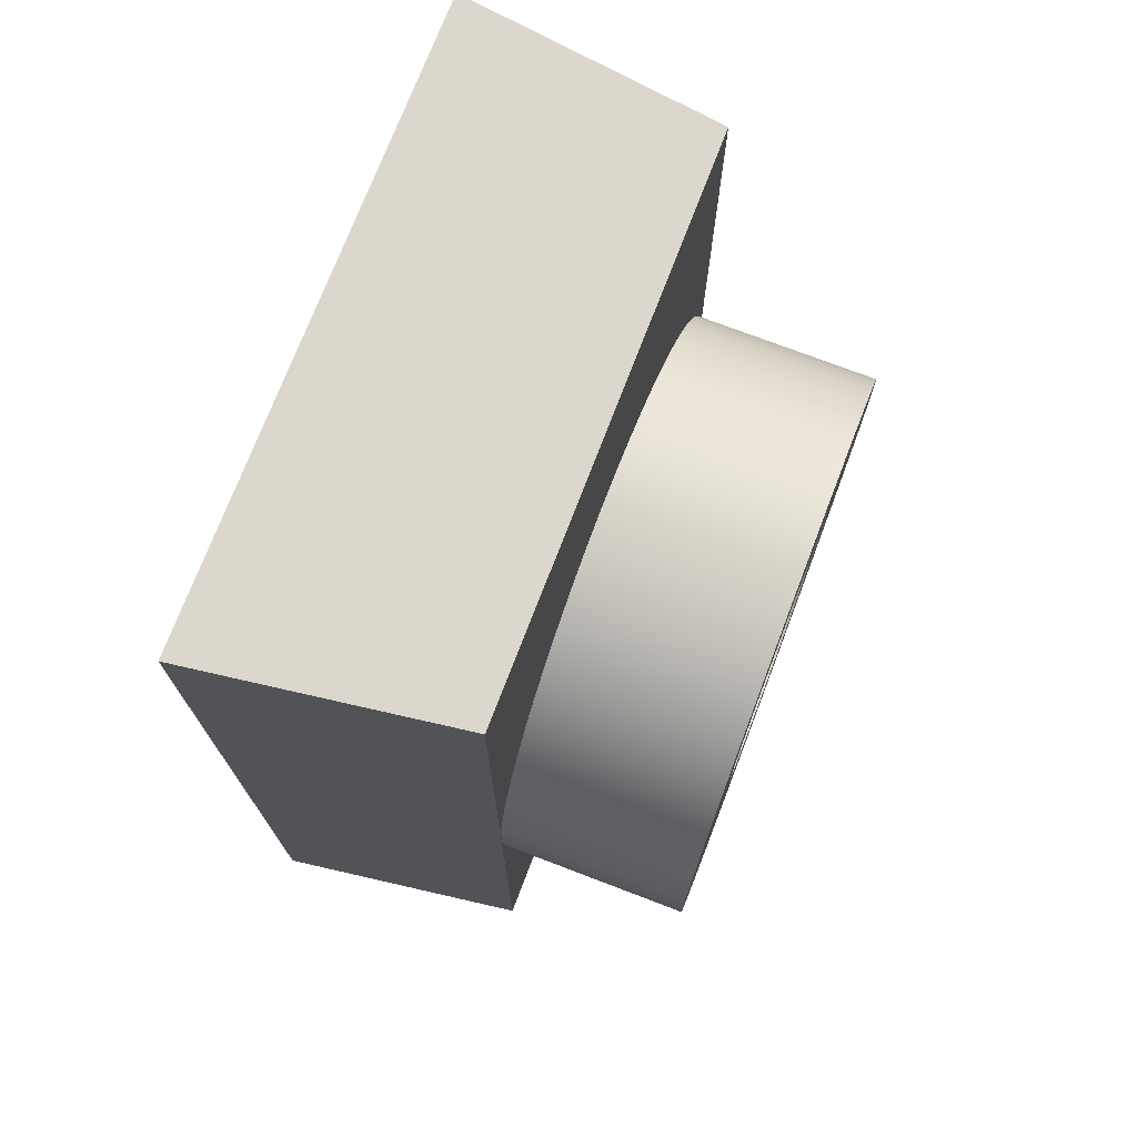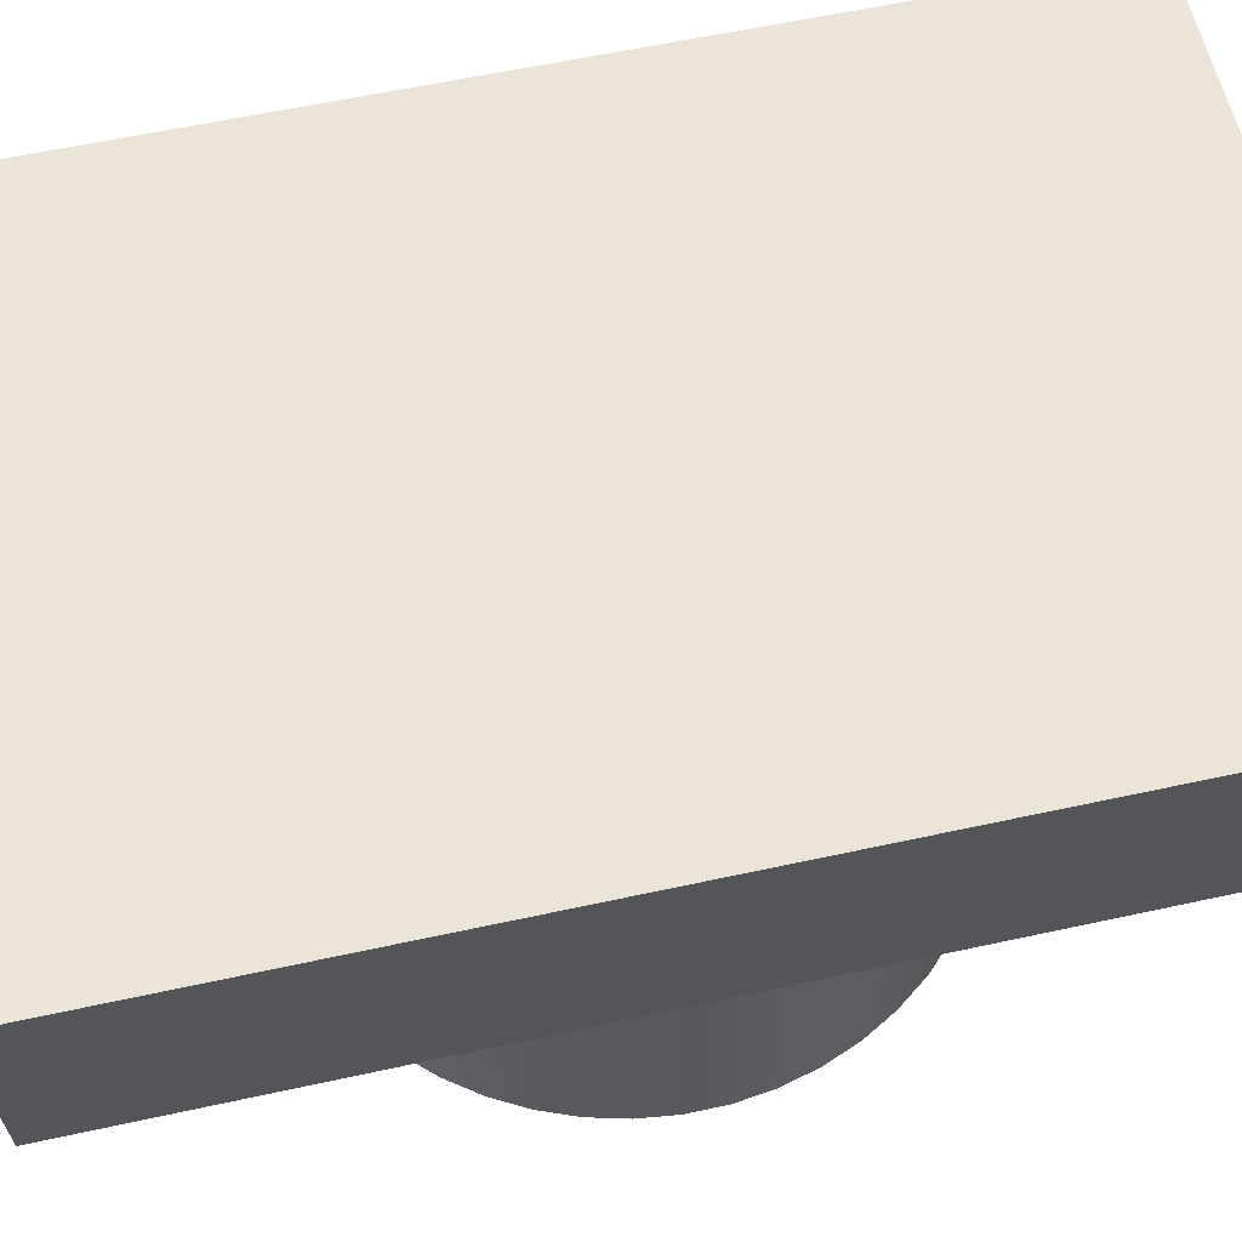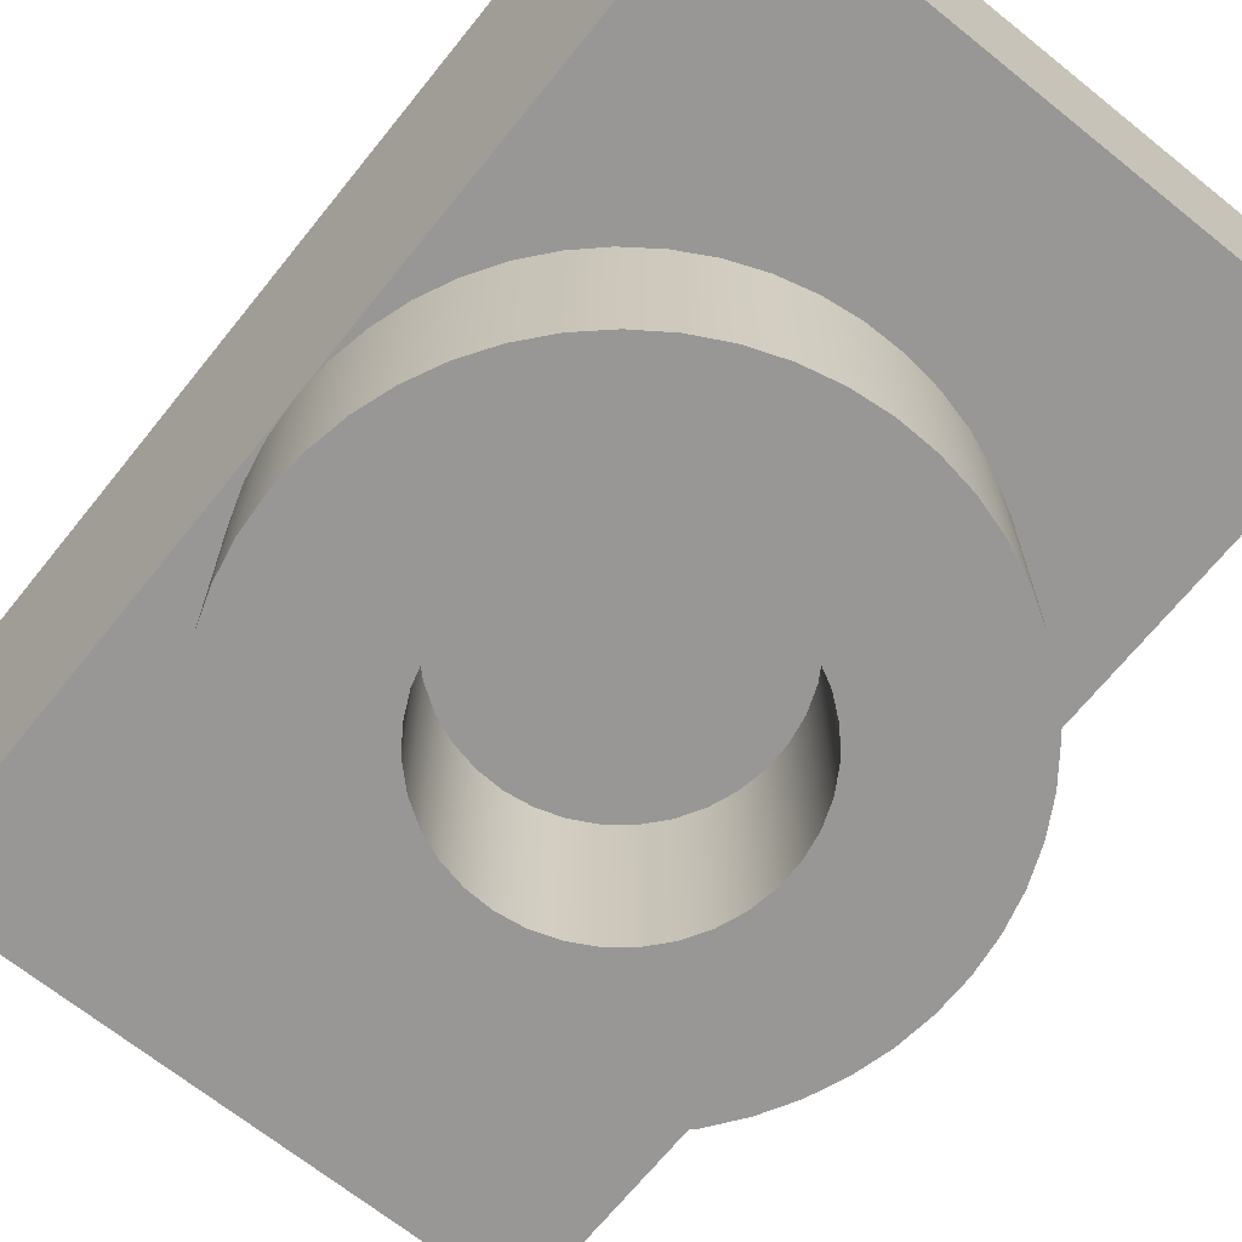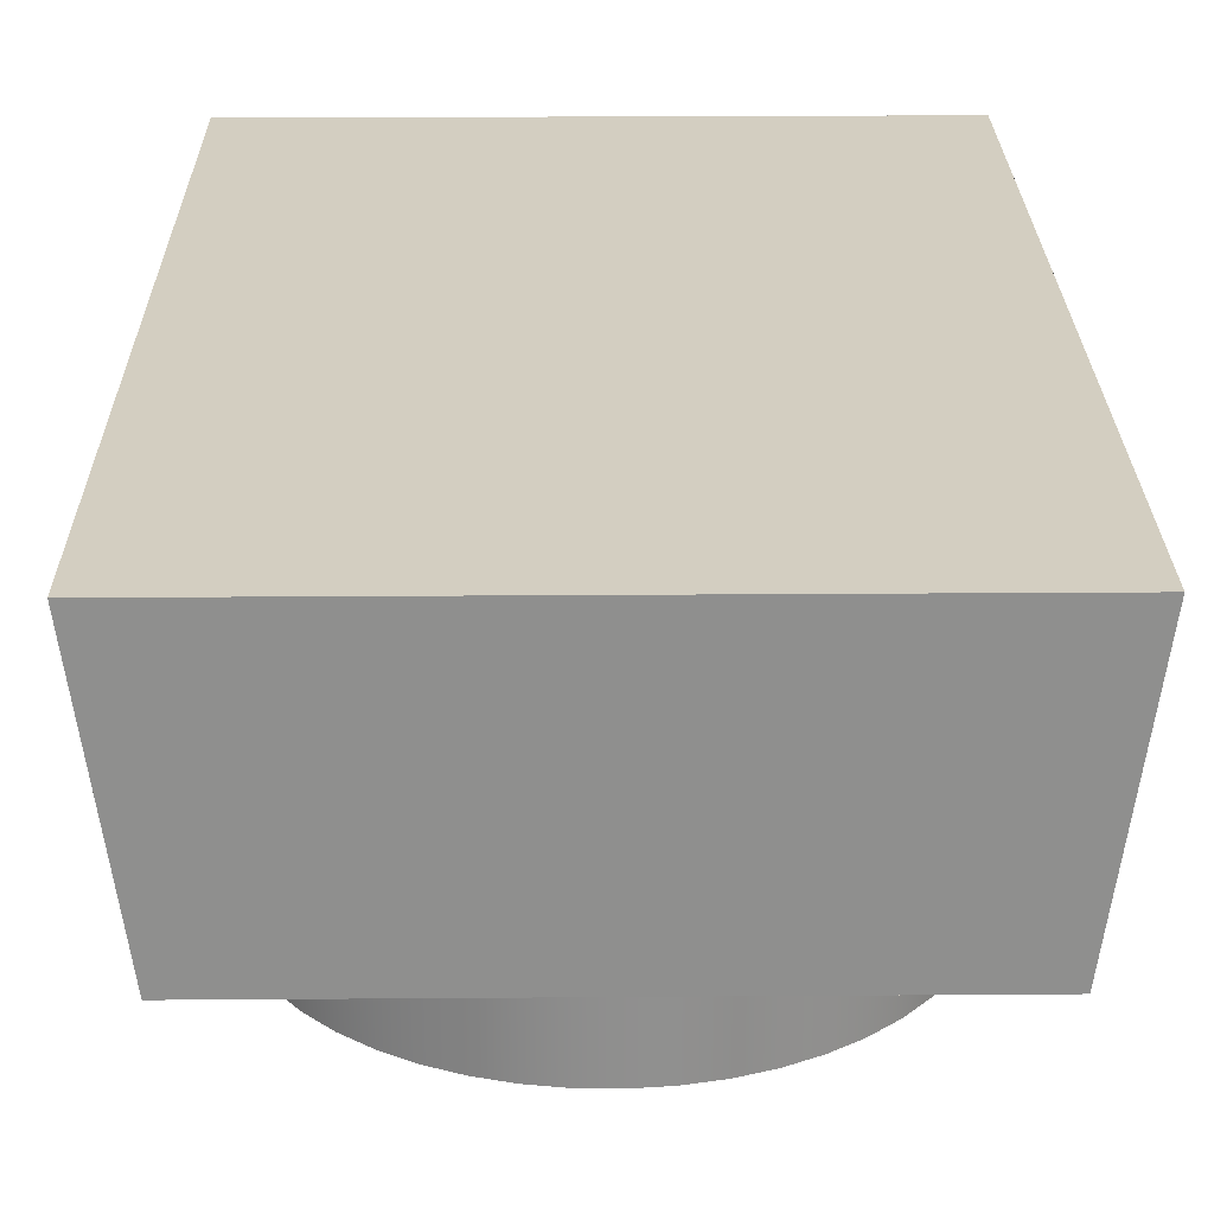
<metadata>
{"format":"obj","ext":"obj","renderer":"f3d","projection":"perspective","resolution":1024,"background":"white","views":[{"elev":73.3,"azim":-69.1,"up":"+Z"},{"elev":59.2,"azim":77.3,"up":"+Y"},{"elev":-68.2,"azim":-38.8,"up":"+Y"},{"elev":24.9,"azim":179.3,"up":"+Y"}]}
</metadata>
<code>
v -0.75 1 9.185e-17
v -0.7379 1 -0.1339
v -0.7022 1 -0.2635
v -0.6438 1 -0.3847
v -0.5648 1 -0.4935
v -0.4676 1 -0.5864
v -0.3554 1 -0.6604
v -0.2318 1 -0.7133
v -0.1007 1 -0.7432
v 0.03365 1 -0.7492
v 0.1669 1 -0.7312
v 0.2948 1 -0.6896
v 0.4132 1 -0.6259
v 0.5183 1 -0.5421
v 0.6068 1 -0.4408
v 0.6757 1 -0.3254
v 0.723 1 -0.1995
v 0.747 1 -0.06723
v 0.747 1 0.06723
v 0.723 1 0.1995
v 0.6757 1 0.3254
v 0.6068 1 0.4408
v 0.5183 1 0.5421
v 0.4132 1 0.6259
v 0.2948 1 0.6896
v 0.1669 1 0.7312
v 0.03365 1 0.7492
v -0.1007 1 0.7432
v -0.2318 1 0.7133
v -0.3554 1 0.6604
v -0.4676 1 0.5864
v -0.5648 1 0.4935
v -0.6438 1 0.3847
v -0.7022 1 0.2635
v -0.7379 1 0.1339
v -1.5 1 1.837e-16
v -1.488 1 0.188
v -1.453 1 0.373
v -1.395 1 0.5522
v -1.314 1 0.7226
v -1.214 1 0.8817
v -1.093 1 1.027
v -0.9561 1 1.156
v -0.8037 1 1.266
v -0.6387 1 1.357
v -0.4635 1 1.427
v -0.2811 1 1.473
v -0.09419 1 1.497
v 0.09419 1 1.497
v 0.2811 1 1.473
v 0.4635 1 1.427
v 0.6387 1 1.357
v 0.8037 1 1.266
v 0.9561 1 1.156
v 1.093 1 1.027
v 1.214 1 0.8817
v 1.314 1 0.7226
v 1.395 1 0.5522
v 1.453 1 0.373
v 1.488 1 0.188
v 1.5 1 0
v 1.5 1 2.5
v -1.5 1 2.5
v 1.5 1 0
v 1.488 1 -0.188
v 1.453 1 -0.373
v 1.395 1 -0.5522
v 1.314 1 -0.7226
v 1.214 1 -0.8817
v 1.093 1 -1.027
v 0.9561 1 -1.156
v 0.8037 1 -1.266
v 0.6387 1 -1.357
v 0.4635 1 -1.427
v 0.2811 1 -1.473
v 0.09419 1 -1.497
v -0.09419 1 -1.497
v -0.2811 1 -1.473
v -0.4635 1 -1.427
v -0.6387 1 -1.357
v -0.8037 1 -1.266
v -0.9561 1 -1.156
v -1.093 1 -1.027
v -1.214 1 -0.8817
v -1.314 1 -0.7226
v -1.395 1 -0.5522
v -1.453 1 -0.373
v -1.488 1 -0.188
v -1.5 1 1.837e-16
v -1.5 1 -2.5
v 1.5 1 -2.5
v -1.697 2.4 -2.5
v 1.697 2.4 -2.5
v 1.5 1 -2.5
v -1.5 1 -2.5
v 1.697 2.4 -2.5
v 1.697 2.4 2.5
v 1.5 1 2.5
v 1.5 1 0
v 1.5 1 -2.5
v -1.5 1 -2.5
v -1.5 1 1.837e-16
v -1.5 1 2.5
v -1.697 2.4 2.5
v -1.697 2.4 -2.5
v -1.697 2.4 -2.5
v -1.697 2.4 2.5
v 1.697 2.4 2.5
v 1.697 2.4 -2.5
v 1.697 2.4 2.5
v -1.697 2.4 2.5
v -1.5 1 2.5
v 1.5 1 2.5
v -0.75 1 9.185e-17
v -0.7379 1 0.1339
v -0.7022 1 0.2635
v -0.6438 1 0.3847
v -0.5648 1 0.4935
v -0.4676 1 0.5864
v -0.3554 1 0.6604
v -0.2318 1 0.7133
v -0.1007 1 0.7432
v 0.03365 1 0.7492
v 0.1669 1 0.7312
v 0.2948 1 0.6896
v 0.4132 1 0.6259
v 0.5183 1 0.5421
v 0.6068 1 0.4408
v 0.6757 1 0.3254
v 0.723 1 0.1995
v 0.747 1 0.06723
v 0.747 1 -0.06723
v 0.723 1 -0.1995
v 0.6757 1 -0.3254
v 0.6068 1 -0.4408
v 0.5183 1 -0.5421
v 0.4132 1 -0.6259
v 0.2948 1 -0.6896
v 0.1669 1 -0.7312
v 0.03365 1 -0.7492
v -0.1007 1 -0.7432
v -0.2318 1 -0.7133
v -0.3554 1 -0.6604
v -0.4676 1 -0.5864
v -0.5648 1 -0.4935
v -0.6438 1 -0.3847
v -0.7022 1 -0.2635
v -0.7379 1 -0.1339
v -0.75 0 9.185e-17
v -0.7379 0 -0.1339
v -0.7022 0 -0.2635
v -0.6438 0 -0.3847
v -0.5648 0 -0.4935
v -0.4676 0 -0.5864
v -0.3554 0 -0.6604
v -0.2318 0 -0.7133
v -0.1007 0 -0.7432
v 0.03365 0 -0.7492
v 0.1669 0 -0.7312
v 0.2948 0 -0.6896
v 0.4132 0 -0.6259
v 0.5183 0 -0.5421
v 0.6068 0 -0.4408
v 0.6757 0 -0.3254
v 0.723 0 -0.1995
v 0.747 0 -0.06723
v 0.747 0 0.06723
v 0.723 0 0.1995
v 0.6757 0 0.3254
v 0.6068 0 0.4408
v 0.5183 0 0.5421
v 0.4132 0 0.6259
v 0.2948 0 0.6896
v 0.1669 0 0.7312
v 0.03365 0 0.7492
v -0.1007 0 0.7432
v -0.2318 0 0.7133
v -0.3554 0 0.6604
v -0.4676 0 0.5864
v -0.5648 0 0.4935
v -0.6438 0 0.3847
v -0.7022 0 0.2635
v -0.7379 0 0.1339
v -0.75 1 9.185e-17
v -0.75 0 9.185e-17
v 1.5 1 0
v 1.488 1 0.188
v 1.453 1 0.373
v 1.395 1 0.5522
v 1.314 1 0.7226
v 1.214 1 0.8817
v 1.093 1 1.027
v 0.9561 1 1.156
v 0.8037 1 1.266
v 0.6387 1 1.357
v 0.4635 1 1.427
v 0.2811 1 1.473
v 0.09419 1 1.497
v -0.09419 1 1.497
v -0.2811 1 1.473
v -0.4635 1 1.427
v -0.6387 1 1.357
v -0.8037 1 1.266
v -0.9561 1 1.156
v -1.093 1 1.027
v -1.214 1 0.8817
v -1.314 1 0.7226
v -1.395 1 0.5522
v -1.453 1 0.373
v -1.488 1 0.188
v -1.5 1 1.837e-16
v -1.488 1 -0.188
v -1.453 1 -0.373
v -1.395 1 -0.5522
v -1.314 1 -0.7226
v -1.214 1 -0.8817
v -1.093 1 -1.027
v -0.9561 1 -1.156
v -0.8037 1 -1.266
v -0.6387 1 -1.357
v -0.4635 1 -1.427
v -0.2811 1 -1.473
v -0.09419 1 -1.497
v 0.09419 1 -1.497
v 0.2811 1 -1.473
v 0.4635 1 -1.427
v 0.6387 1 -1.357
v 0.8037 1 -1.266
v 0.9561 1 -1.156
v 1.093 1 -1.027
v 1.214 1 -0.8817
v 1.314 1 -0.7226
v 1.395 1 -0.5522
v 1.453 1 -0.373
v 1.488 1 -0.188
v -1.5 0 1.837e-16
v -1.488 0 0.1918
v -1.451 0 0.3805
v -1.39 0 0.5629
v -1.307 0 0.7361
v -1.202 0 0.8972
v -1.078 0 1.044
v -0.9352 0 1.173
v -0.7776 0 1.283
v -0.6072 0 1.372
v -0.4268 0 1.438
v -0.2394 0 1.481
v -0.04808 0 1.499
v 0.144 0 1.493
v 0.3338 0 1.462
v 0.518 0 1.408
v 0.6938 0 1.33
v 0.8582 0 1.23
v 1.008 0 1.11
v 1.142 0 0.9723
v 1.257 0 0.8183
v 1.351 0 0.6508
v 1.424 0 0.4727
v 1.472 0 0.2867
v 1.497 0 0.09611
v 1.497 0 -0.09611
v 1.472 0 -0.2867
v 1.424 0 -0.4727
v 1.351 0 -0.6508
v 1.257 0 -0.8183
v 1.142 0 -0.9723
v 1.008 0 -1.11
v 0.8582 0 -1.23
v 0.6938 0 -1.33
v 0.518 0 -1.408
v 0.3338 0 -1.462
v 0.144 0 -1.493
v -0.04808 0 -1.499
v -0.2394 0 -1.481
v -0.4268 0 -1.438
v -0.6072 0 -1.372
v -0.7776 0 -1.283
v -0.9352 0 -1.173
v -1.078 0 -1.044
v -1.202 0 -0.8972
v -1.307 0 -0.7361
v -1.39 0 -0.5629
v -1.451 0 -0.3805
v -1.488 0 -0.1918
v -1.5 0 1.837e-16
v -1.5 1 1.837e-16
v -0.75 0 9.185e-17
v -0.7379 0 0.1339
v -0.7022 0 0.2635
v -0.6438 0 0.3847
v -0.5648 0 0.4935
v -0.4676 0 0.5864
v -0.3554 0 0.6604
v -0.2318 0 0.7133
v -0.1007 0 0.7432
v 0.03365 0 0.7492
v 0.1669 0 0.7312
v 0.2948 0 0.6896
v 0.4132 0 0.6259
v 0.5183 0 0.5421
v 0.6068 0 0.4408
v 0.6757 0 0.3254
v 0.723 0 0.1995
v 0.747 0 0.06723
v 0.747 0 -0.06723
v 0.723 0 -0.1995
v 0.6757 0 -0.3254
v 0.6068 0 -0.4408
v 0.5183 0 -0.5421
v 0.4132 0 -0.6259
v 0.2948 0 -0.6896
v 0.1669 0 -0.7312
v 0.03365 0 -0.7492
v -0.1007 0 -0.7432
v -0.2318 0 -0.7133
v -0.3554 0 -0.6604
v -0.4676 0 -0.5864
v -0.5648 0 -0.4935
v -0.6438 0 -0.3847
v -0.7022 0 -0.2635
v -0.7379 0 -0.1339
v -1.5 0 1.837e-16
v -1.488 0 -0.1918
v -1.451 0 -0.3805
v -1.39 0 -0.5629
v -1.307 0 -0.7361
v -1.202 0 -0.8972
v -1.078 0 -1.044
v -0.9352 0 -1.173
v -0.7776 0 -1.283
v -0.6072 0 -1.372
v -0.4268 0 -1.438
v -0.2394 0 -1.481
v -0.04808 0 -1.499
v 0.144 0 -1.493
v 0.3338 0 -1.462
v 0.518 0 -1.408
v 0.6938 0 -1.33
v 0.8582 0 -1.23
v 1.008 0 -1.11
v 1.142 0 -0.9723
v 1.257 0 -0.8183
v 1.351 0 -0.6508
v 1.424 0 -0.4727
v 1.472 0 -0.2867
v 1.497 0 -0.09611
v 1.497 0 0.09611
v 1.472 0 0.2867
v 1.424 0 0.4727
v 1.351 0 0.6508
v 1.257 0 0.8183
v 1.142 0 0.9723
v 1.008 0 1.11
v 0.8582 0 1.23
v 0.6938 0 1.33
v 0.518 0 1.408
v 0.3338 0 1.462
v 0.144 0 1.493
v -0.04808 0 1.499
v -0.2394 0 1.481
v -0.4268 0 1.438
v -0.6072 0 1.372
v -0.7776 0 1.283
v -0.9352 0 1.173
v -1.078 0 1.044
v -1.202 0 0.8972
v -1.307 0 0.7361
v -1.39 0 0.5629
v -1.451 0 0.3805
v -1.488 0 0.1918
g bebd29e4-e301-11ea-a522-54bf646e7e1f
f 2 18 1
f 1 18 19
f 1 19 35
f 35 19 20
f 35 20 34
f 34 20 21
f 34 21 33
f 33 21 22
f 33 22 32
f 32 22 23
f 32 23 31
f 31 23 24
f 31 24 30
f 30 24 25
f 30 25 29
f 29 25 26
f 29 26 28
f 28 26 27
f 18 2 17
f 17 2 3
f 17 3 16
f 16 3 4
f 16 4 15
f 15 4 5
f 15 5 14
f 14 5 6
f 14 6 13
f 13 6 7
f 13 7 12
f 12 7 8
f 12 8 11
f 11 8 9
f 11 9 10
g bebd9f14-e301-11ea-baf0-54bf646e7e1f
f 36 37 63
f 63 37 38
f 63 38 39
f 39 40 63
f 63 40 41
f 63 41 42
f 42 43 63
f 63 43 44
f 63 44 45
f 45 46 63
f 63 46 47
f 63 47 48
f 48 49 63
f 63 49 62
f 62 49 50
f 62 50 51
f 51 52 62
f 62 52 53
f 62 53 54
f 54 55 62
f 62 55 56
f 62 56 57
f 57 58 62
f 62 58 59
f 62 59 60
f 60 61 62
g bebe1446-e301-11ea-a45a-54bf646e7e1f
f 64 65 91
f 91 65 66
f 91 66 67
f 67 68 91
f 91 68 69
f 91 69 70
f 70 71 91
f 91 71 72
f 91 72 73
f 73 74 91
f 91 74 75
f 91 75 76
f 91 76 90
f 90 76 77
f 90 77 78
f 78 79 90
f 90 79 80
f 90 80 81
f 81 82 90
f 90 82 83
f 90 83 84
f 84 85 90
f 90 85 86
f 90 86 87
f 87 88 90
f 90 88 89
g bebeb088-e301-11ea-8517-54bf646e7e1f
f 93 94 92
f 92 94 95
g bebf25b6-e301-11ea-a2fe-54bf646e7e1f
f 100 96 99
f 99 96 97
f 99 97 98
g bebfe912-e301-11ea-90ad-54bf646e7e1f
f 101 102 105
f 105 102 104
f 104 102 103
g bec0d35c-e301-11ea-840b-54bf646e7e1f
f 107 108 106
f 106 108 109
g bec196cc-e301-11ea-82fa-54bf646e7e1f
f 110 111 113
f 113 111 112
g be62d568-e301-11ea-bf5b-54bf646e7e1f
f 115 183 114
f 114 183 185
f 184 149 148
f 148 149 150
f 148 150 147
f 147 150 151
f 147 151 146
f 146 151 152
f 146 152 145
f 145 152 153
f 145 153 144
f 144 153 154
f 144 154 143
f 143 154 155
f 143 155 142
f 142 155 156
f 142 156 141
f 141 156 157
f 141 157 140
f 140 157 158
f 140 158 139
f 139 158 159
f 139 159 138
f 138 159 160
f 138 160 137
f 137 160 161
f 137 161 136
f 136 161 162
f 136 162 135
f 135 162 163
f 135 163 134
f 134 163 164
f 134 164 133
f 133 164 165
f 133 165 132
f 132 165 166
f 132 166 131
f 131 166 167
f 131 167 130
f 130 167 168
f 130 168 129
f 129 168 169
f 129 169 128
f 128 169 170
f 128 170 127
f 127 170 171
f 127 171 126
f 126 171 172
f 126 172 125
f 125 172 173
f 125 173 124
f 124 173 174
f 124 174 123
f 123 174 175
f 123 175 122
f 122 175 176
f 122 176 121
f 121 176 177
f 121 177 120
f 120 177 178
f 120 178 119
f 119 178 179
f 119 179 118
f 118 179 180
f 118 180 117
f 117 180 181
f 117 181 116
f 116 181 182
f 116 182 115
f 115 182 183
g be632380-e301-11ea-909d-54bf646e7e1f
f 187 260 186
f 186 260 261
f 186 261 235
f 235 261 262
f 235 262 234
f 234 262 263
f 234 263 233
f 233 263 264
f 233 264 232
f 232 264 265
f 232 265 231
f 231 265 266
f 231 266 230
f 230 266 267
f 230 267 229
f 229 267 268
f 229 268 228
f 228 268 269
f 228 269 227
f 227 269 270
f 227 270 226
f 226 270 271
f 226 271 225
f 225 271 272
f 225 272 224
f 224 272 273
f 224 273 223
f 223 273 274
f 223 274 222
f 222 274 275
f 222 275 221
f 221 275 276
f 221 276 220
f 220 276 277
f 220 277 219
f 219 277 278
f 219 278 218
f 218 278 279
f 218 279 217
f 217 279 280
f 217 280 216
f 216 280 281
f 216 281 215
f 215 281 282
f 215 282 214
f 214 282 283
f 214 283 213
f 213 283 284
f 213 284 212
f 212 284 285
f 212 285 211
f 286 236 210
f 210 236 237
f 210 237 209
f 209 237 238
f 209 238 208
f 208 238 239
f 208 239 207
f 207 239 240
f 207 240 206
f 206 240 241
f 206 241 205
f 205 241 242
f 205 242 204
f 204 242 243
f 204 243 203
f 203 243 244
f 203 244 202
f 202 244 245
f 202 245 201
f 201 245 246
f 201 246 200
f 200 246 247
f 200 247 199
f 199 247 248
f 199 248 198
f 198 248 249
f 198 249 197
f 197 249 250
f 197 250 196
f 196 250 251
f 196 251 195
f 195 251 252
f 195 252 194
f 194 252 253
f 194 253 193
f 193 253 254
f 193 254 192
f 192 254 255
f 192 255 191
f 191 255 256
f 191 256 190
f 190 256 257
f 190 257 189
f 189 257 258
f 189 258 188
f 188 258 259
f 188 259 187
f 187 259 260
g be6398ba-e301-11ea-a027-54bf646e7e1f
f 288 370 287
f 287 370 322
f 287 322 323
f 370 288 369
f 369 288 289
f 369 289 368
f 368 289 367
f 367 289 290
f 367 290 366
f 366 290 291
f 366 291 365
f 365 291 292
f 365 292 364
f 364 292 363
f 363 292 293
f 363 293 362
f 362 293 294
f 362 294 361
f 361 294 360
f 360 294 295
f 360 295 359
f 359 295 296
f 359 296 358
f 358 296 297
f 358 297 357
f 357 297 356
f 356 297 298
f 356 298 355
f 355 298 299
f 355 299 354
f 354 299 300
f 354 300 353
f 353 300 352
f 352 300 301
f 352 301 351
f 351 301 302
f 351 302 350
f 350 302 349
f 349 302 303
f 349 303 348
f 348 303 304
f 348 304 347
f 347 304 305
f 347 305 346
f 346 305 345
f 345 305 306
f 345 306 344
f 344 306 307
f 344 307 343
f 343 307 342
f 342 307 308
f 342 308 341
f 341 308 309
f 341 309 340
f 340 309 339
f 339 309 310
f 339 310 338
f 338 310 311
f 338 311 337
f 337 311 312
f 337 312 336
f 336 312 335
f 335 312 313
f 335 313 334
f 334 313 314
f 334 314 333
f 333 314 315
f 333 315 332
f 332 315 331
f 331 315 316
f 331 316 330
f 330 316 317
f 330 317 329
f 329 317 328
f 328 317 318
f 328 318 327
f 327 318 319
f 327 319 326
f 326 319 320
f 326 320 325
f 325 320 324
f 324 320 321
f 324 321 323
f 323 321 287

</code>
